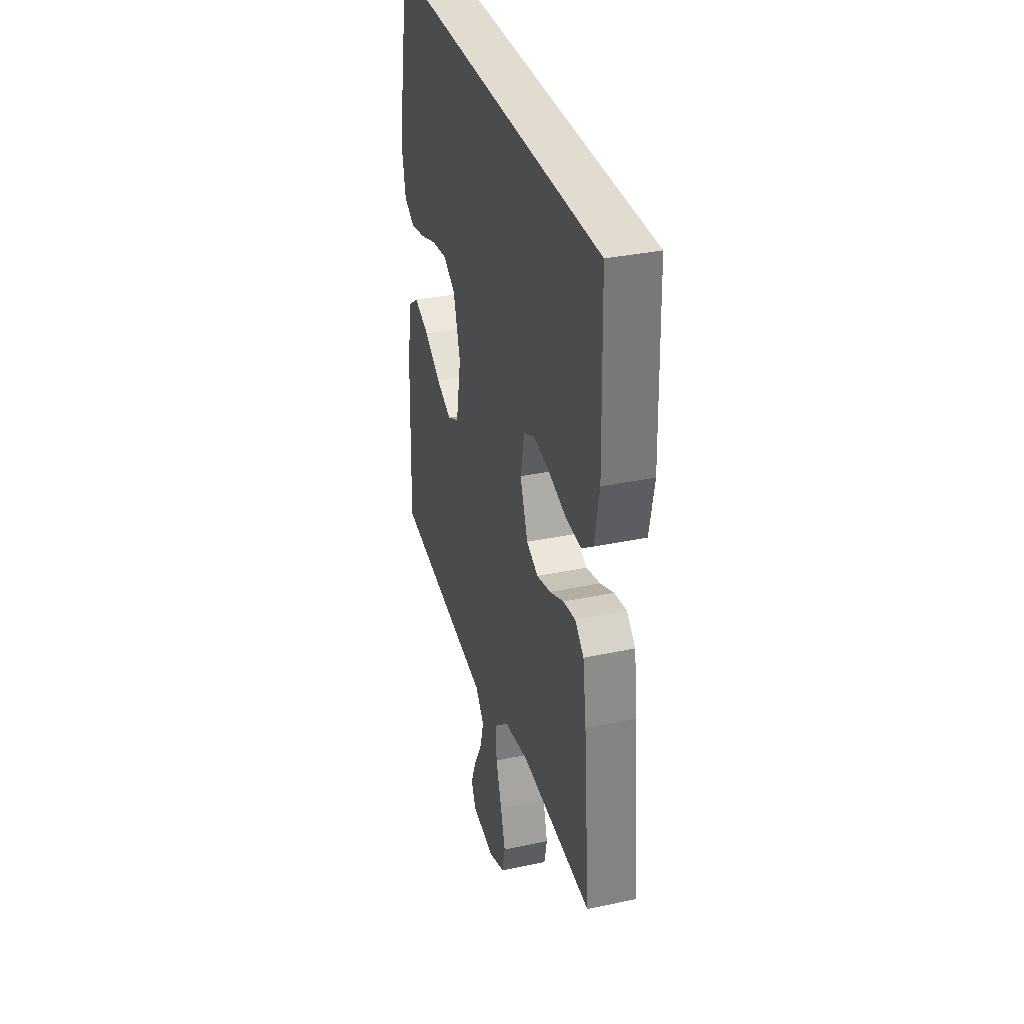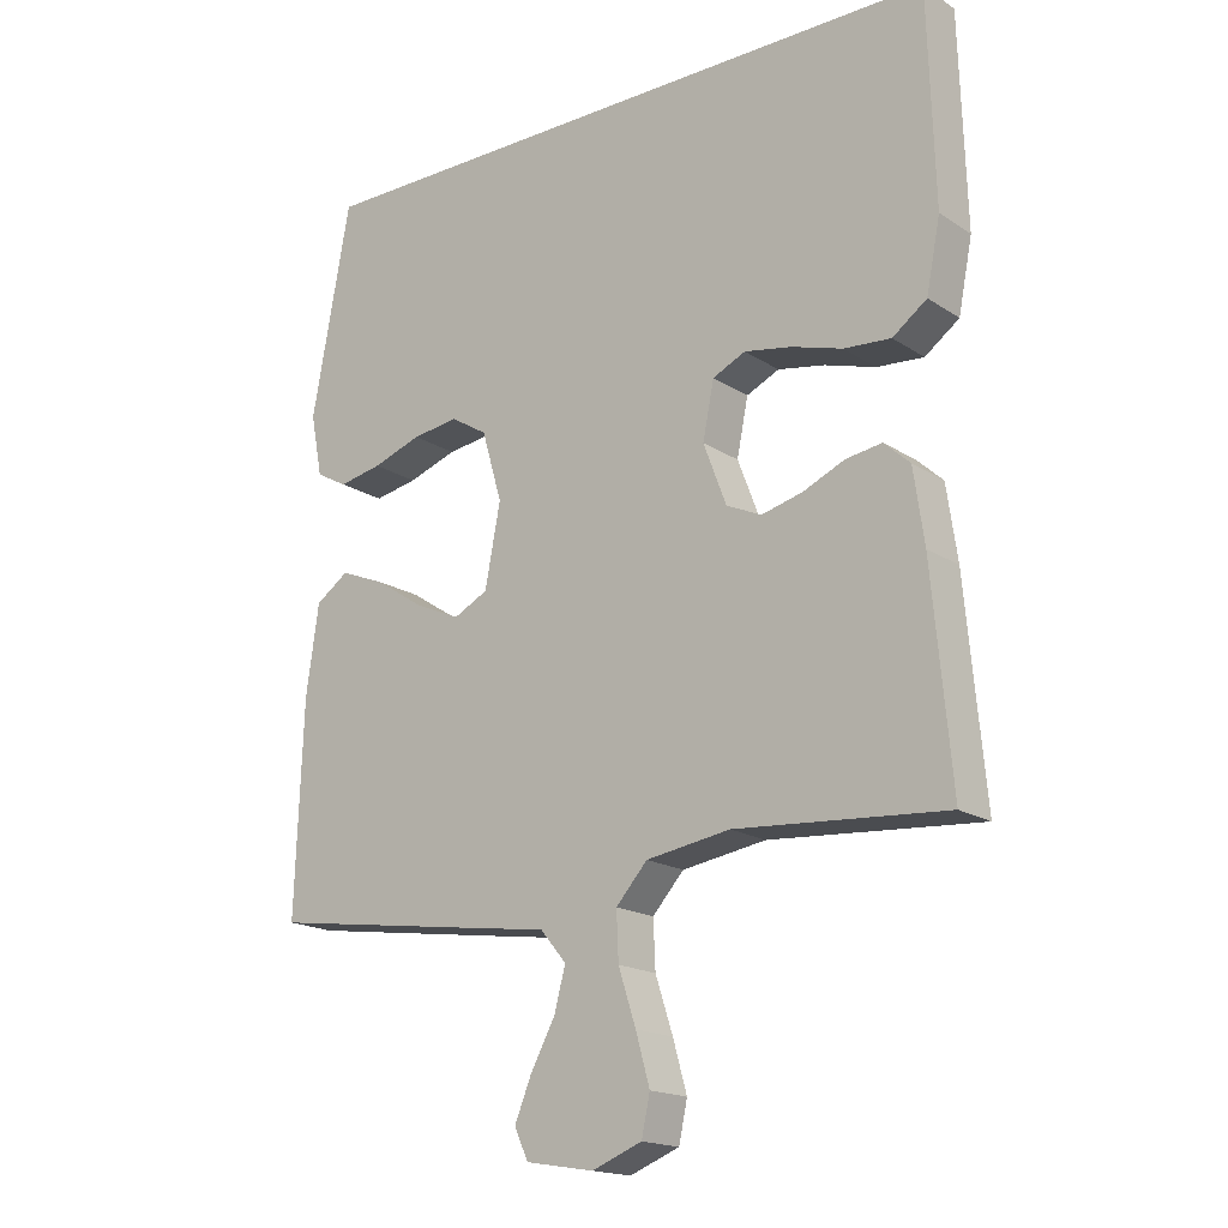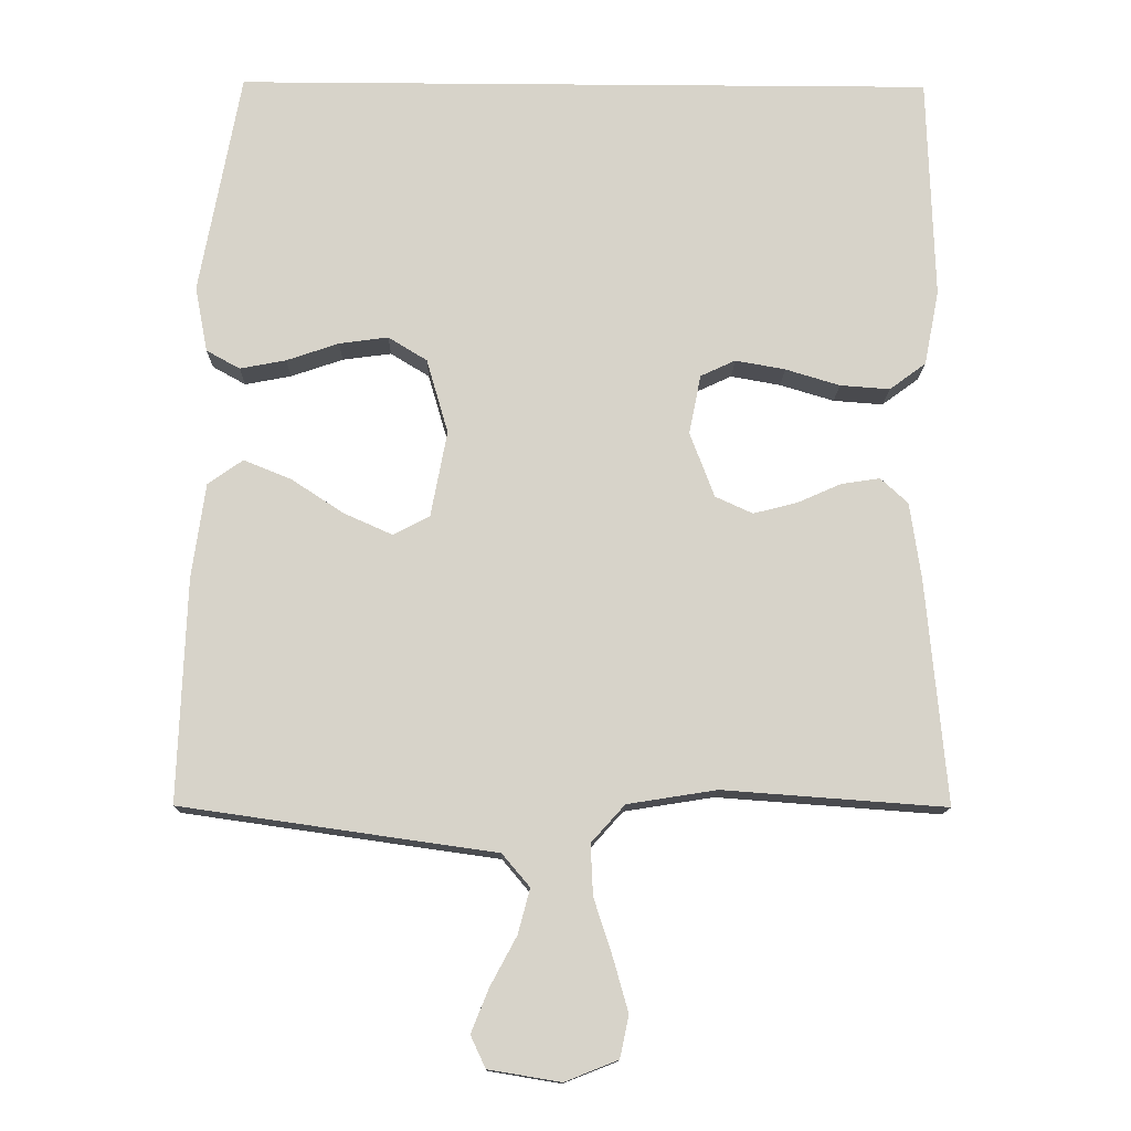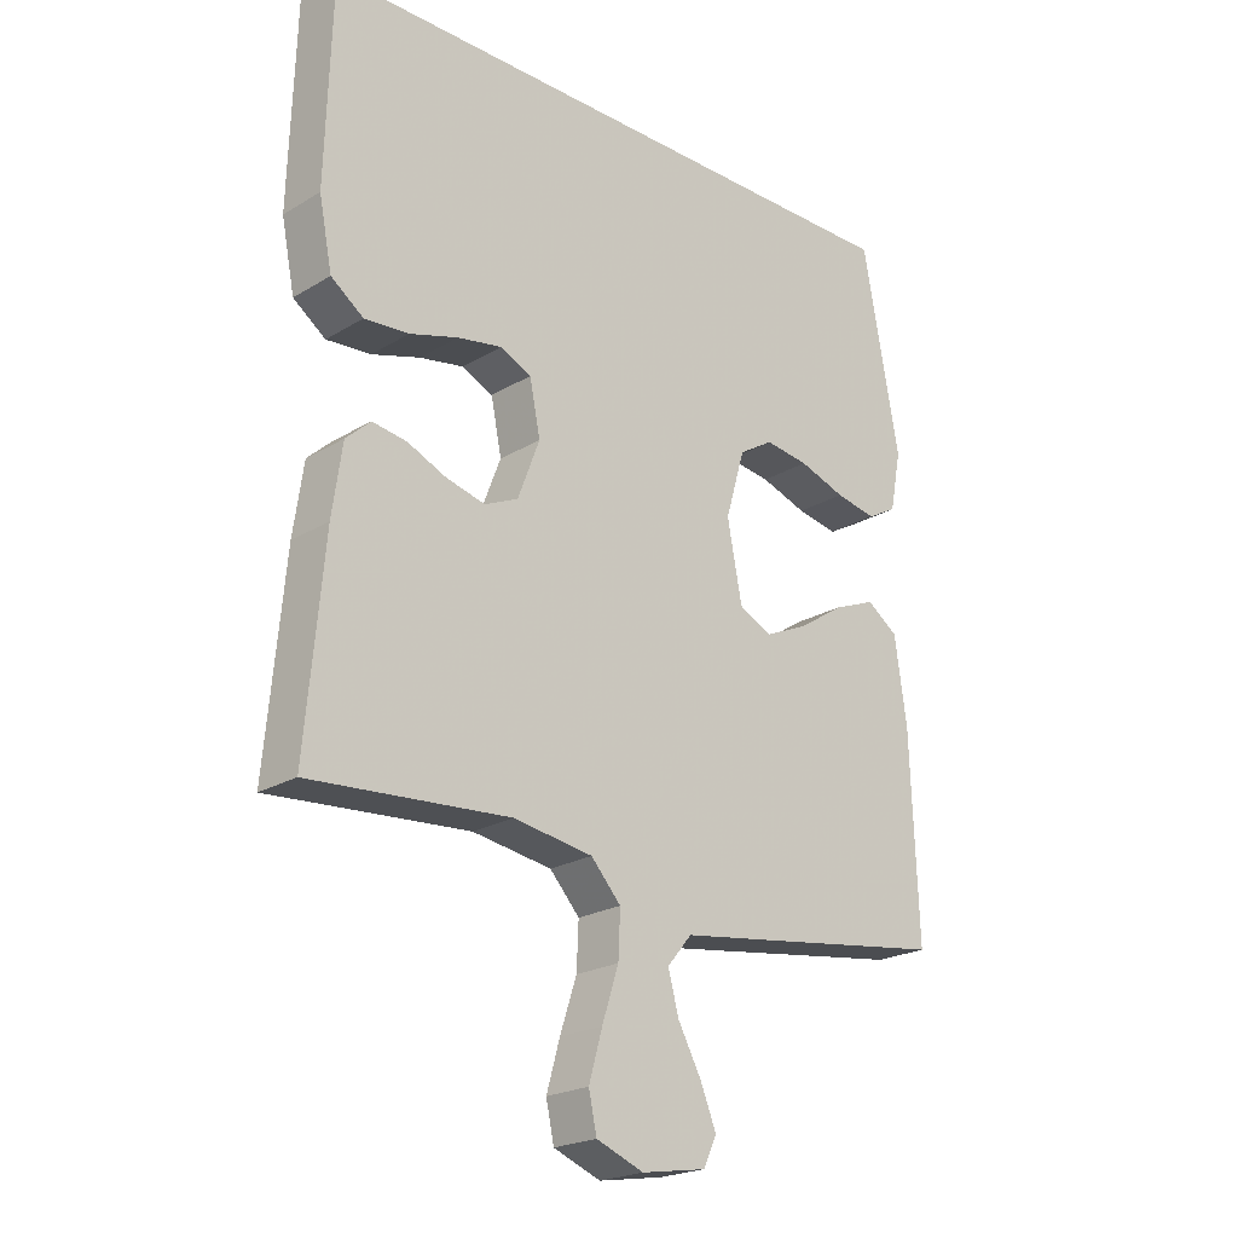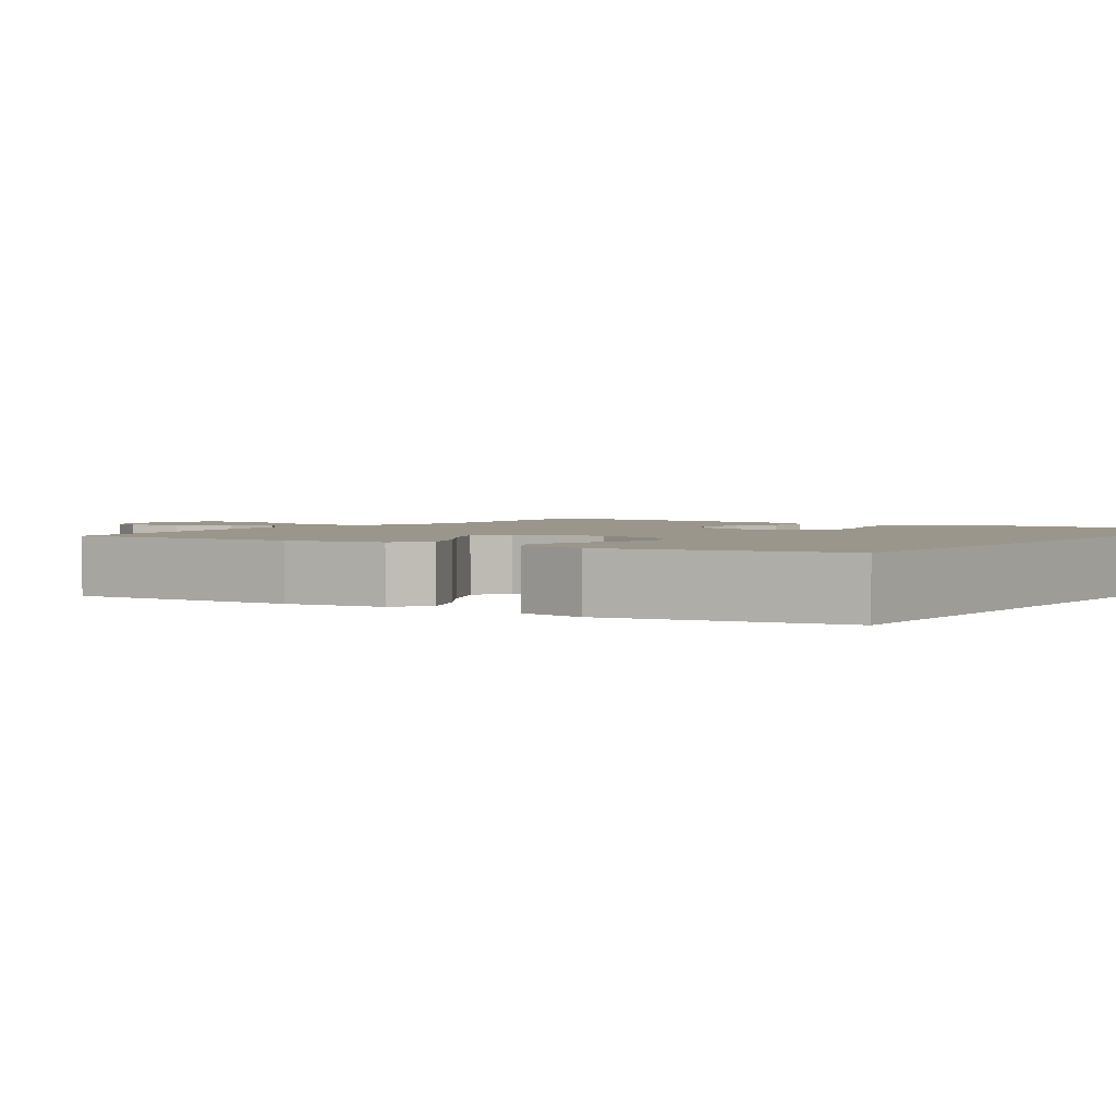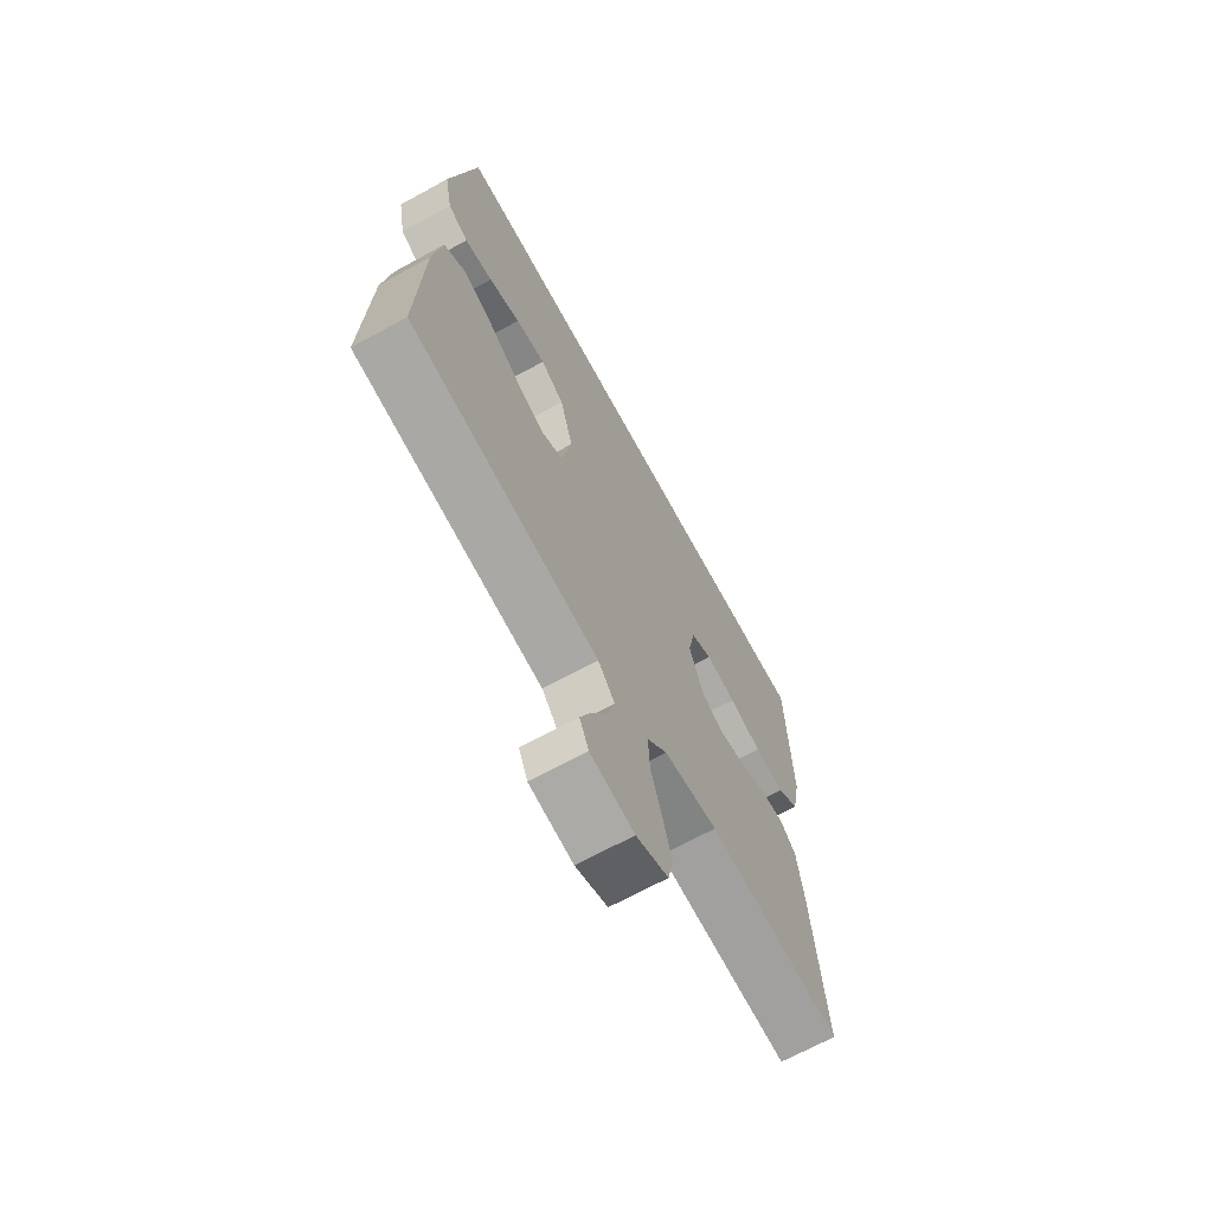
<metadata>
{"format":"obj","ext":"obj","renderer":"f3d","projection":"perspective","resolution":1024,"background":"white","views":[{"elev":34.3,"azim":74.0,"up":"+Z"},{"elev":-17.7,"azim":38.5,"up":"+Z"},{"elev":-13.3,"azim":-1.0,"up":"+Z"},{"elev":-22.0,"azim":136.3,"up":"+Z"},{"elev":2.3,"azim":-55.4,"up":"+Y"},{"elev":-68.5,"azim":-61.3,"up":"+Z"}]}
</metadata>
<code>
v 0.498 0.07 0.5
v 0.507 0.07 0.2
v 0.487 0.07 0.099
v 0.438 0.07 0.063
v 0.371 0.07 0.068
v 0.298 0.07 0.09
v 0.231 0.07 0.102
v 0.184 0.07 0.08
v 0.168 0.07 0
v 0.201 0.07 -0.087
v 0.251 0.07 -0.11
v 0.31 0.07 -0.095
v 0.369 0.07 -0.069
v 0.421 0.07 -0.061
v 0.458 0.07 -0.095
v 0.473 0.07 -0.2
v 0.5 0.07 -0.5
v 0.2 0.07 -0.478
v 0.08 0.07 -0.497
v 0.035 0.07 -0.547
v 0.038 0.07 -0.615
v 0.063 0.07 -0.692
v 0.083 0.07 -0.763
v 0.071 0.07 -0.819
v 0 0.07 -0.847
v -0.097 0.07 -0.831
v -0.117 0.07 -0.788
v -0.093 0.07 -0.729
v -0.058 0.07 -0.664
v -0.042 0.07 -0.604
v -0.079 0.07 -0.56
v -0.2 0.07 -0.543
v -0.5 0.07 -0.5
v -0.489 0.07 -0.2
v -0.471 0.07 -0.073
v -0.424 0.07 -0.04
v -0.36 0.07 -0.066
v -0.29 0.07 -0.112
v -0.225 0.07 -0.141
v -0.176 0.07 -0.116
v -0.154 0.07 0
v -0.183 0.07 0.1
v -0.235 0.07 0.132
v -0.301 0.07 0.123
v -0.371 0.07 0.099
v -0.433 0.07 0.087
v -0.478 0.07 0.112
v -0.495 0.07 0.2
v -0.44 0.07 0.5
v 0.498 0 0.5
v 0.507 0 0.2
v 0.487 0 0.099
v 0.438 0 0.063
v 0.371 0 0.068
v 0.298 0 0.09
v 0.231 0 0.102
v 0.184 0 0.08
v 0.168 0 0
v 0.201 0 -0.087
v 0.251 0 -0.11
v 0.31 0 -0.095
v 0.369 0 -0.069
v 0.421 0 -0.061
v 0.458 0 -0.095
v 0.473 0 -0.2
v 0.5 0 -0.5
v 0.2 0 -0.478
v 0.08 0 -0.497
v 0.035 0 -0.547
v 0.038 0 -0.615
v 0.063 0 -0.692
v 0.083 0 -0.763
v 0.071 0 -0.819
v 0 0 -0.847
v -0.097 0 -0.831
v -0.117 0 -0.788
v -0.093 0 -0.729
v -0.058 0 -0.664
v -0.042 0 -0.604
v -0.079 0 -0.56
v -0.2 0 -0.543
v -0.5 0 -0.5
v -0.489 0 -0.2
v -0.471 0 -0.073
v -0.424 0 -0.04
v -0.36 0 -0.066
v -0.29 0 -0.112
v -0.225 0 -0.141
v -0.176 0 -0.116
v -0.154 0 0
v -0.183 0 0.1
v -0.235 0 0.132
v -0.301 0 0.123
v -0.371 0 0.099
v -0.433 0 0.087
v -0.478 0 0.112
v -0.495 0 0.2
v -0.44 0 0.5
f 44 45 46 47
f 43 44 47 48
f 35 36 37 38
f 35 38 39
f 34 35 39
f 31 32 33 34
f 31 34 39
f 30 31 39 40
f 26 27 28 29
f 26 29 30
f 25 26 30
f 24 25 30
f 21 22 23 24
f 21 24 30 40
f 15 16 17 18
f 15 18 19
f 12 13 14 15
f 11 12 15 19
f 10 11 19 20
f 3 4 5 6
f 3 6 7
f 2 3 7
f 1 2 7
f 43 48 49 1
f 20 21 40 41
f 9 10 20 41
f 8 9 41 42
f 8 42 43
f 1 7 8 43
f 96 95 94 93
f 97 96 93 92
f 87 86 85 84
f 88 87 84
f 88 84 83
f 83 82 81 80
f 88 83 80
f 89 88 80 79
f 78 77 76 75
f 79 78 75
f 79 75 74
f 79 74 73
f 73 72 71 70
f 89 79 73 70
f 67 66 65 64
f 68 67 64
f 64 63 62 61
f 68 64 61 60
f 69 68 60 59
f 55 54 53 52
f 56 55 52
f 56 52 51
f 56 51 50
f 50 98 97 92
f 90 89 70 69
f 90 69 59 58
f 91 90 58 57
f 92 91 57
f 92 57 56 50
f 1 50 51 2
f 2 51 52 3
f 3 52 53 4
f 4 53 54 5
f 5 54 55 6
f 6 55 56 7
f 7 56 57 8
f 8 57 58 9
f 9 58 59 10
f 10 59 60 11
f 11 60 61 12
f 12 61 62 13
f 13 62 63 14
f 14 63 64 15
f 15 64 65 16
f 16 65 66 17
f 17 66 67 18
f 18 67 68 19
f 19 68 69 20
f 20 69 70 21
f 21 70 71 22
f 22 71 72 23
f 23 72 73 24
f 24 73 74 25
f 25 74 75 26
f 26 75 76 27
f 27 76 77 28
f 28 77 78 29
f 29 78 79 30
f 30 79 80 31
f 31 80 81 32
f 32 81 82 33
f 33 82 83 34
f 34 83 84 35
f 35 84 85 36
f 36 85 86 37
f 37 86 87 38
f 38 87 88 39
f 39 88 89 40
f 40 89 90 41
f 41 90 91 42
f 42 91 92 43
f 43 92 93 44
f 44 93 94 45
f 45 94 95 46
f 46 95 96 47
f 47 96 97 48
f 48 97 98 49
f 49 98 50 1

</code>
